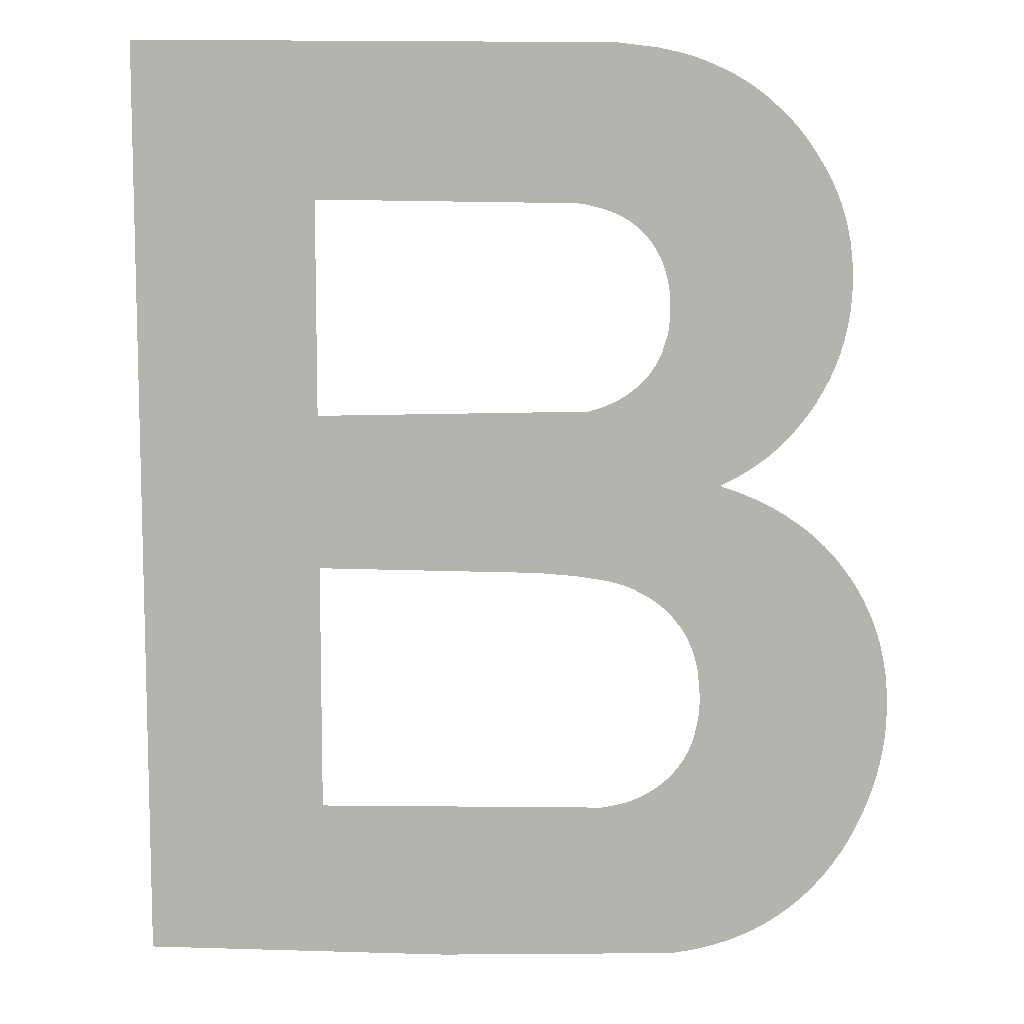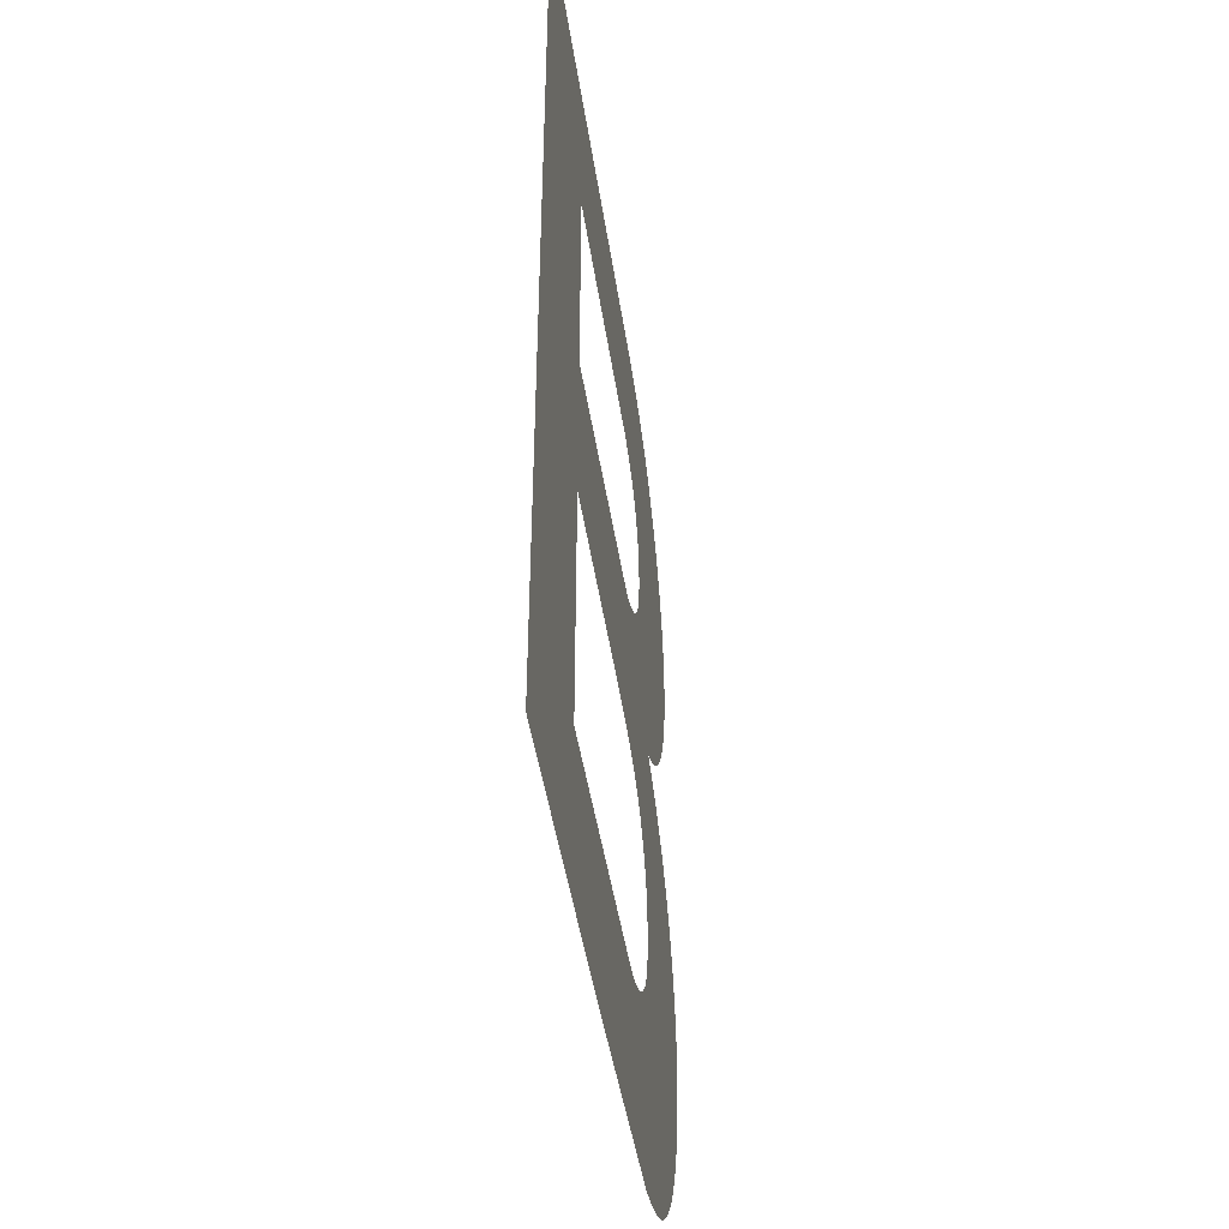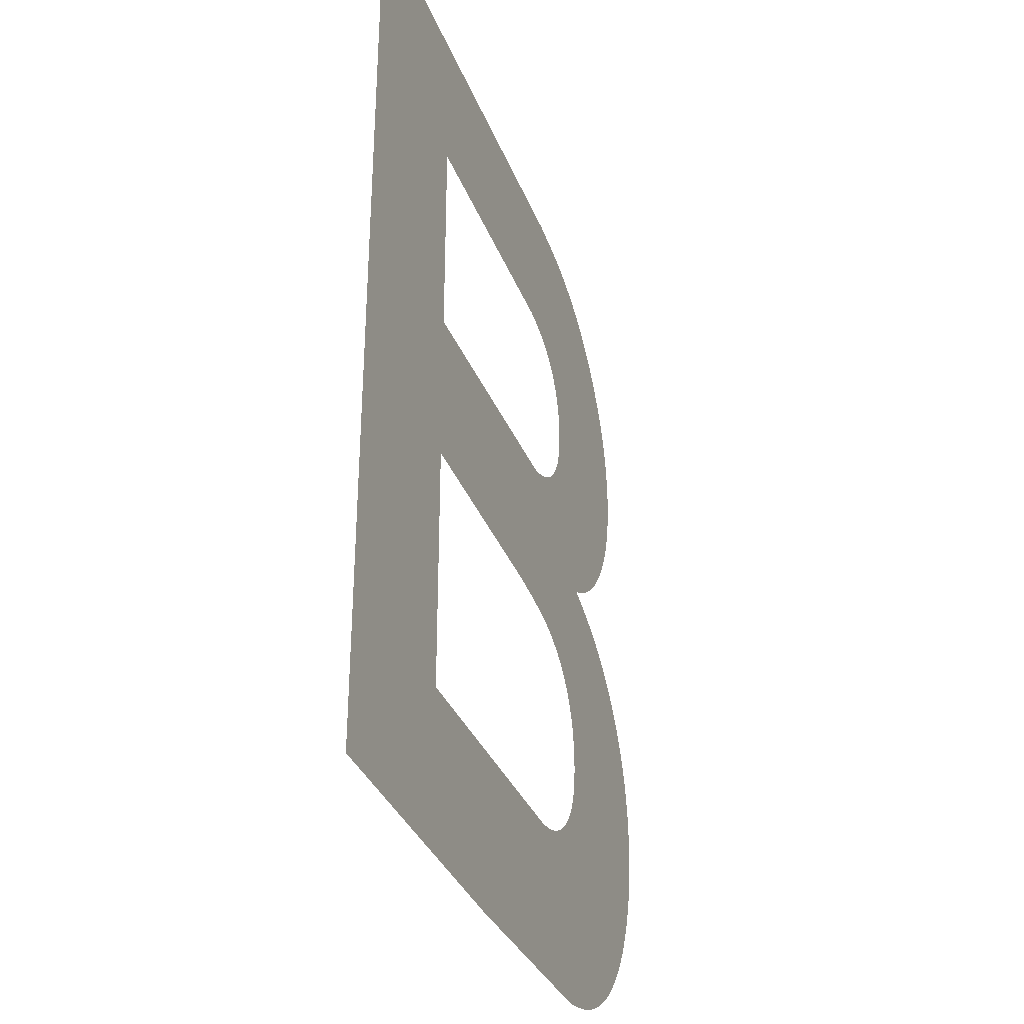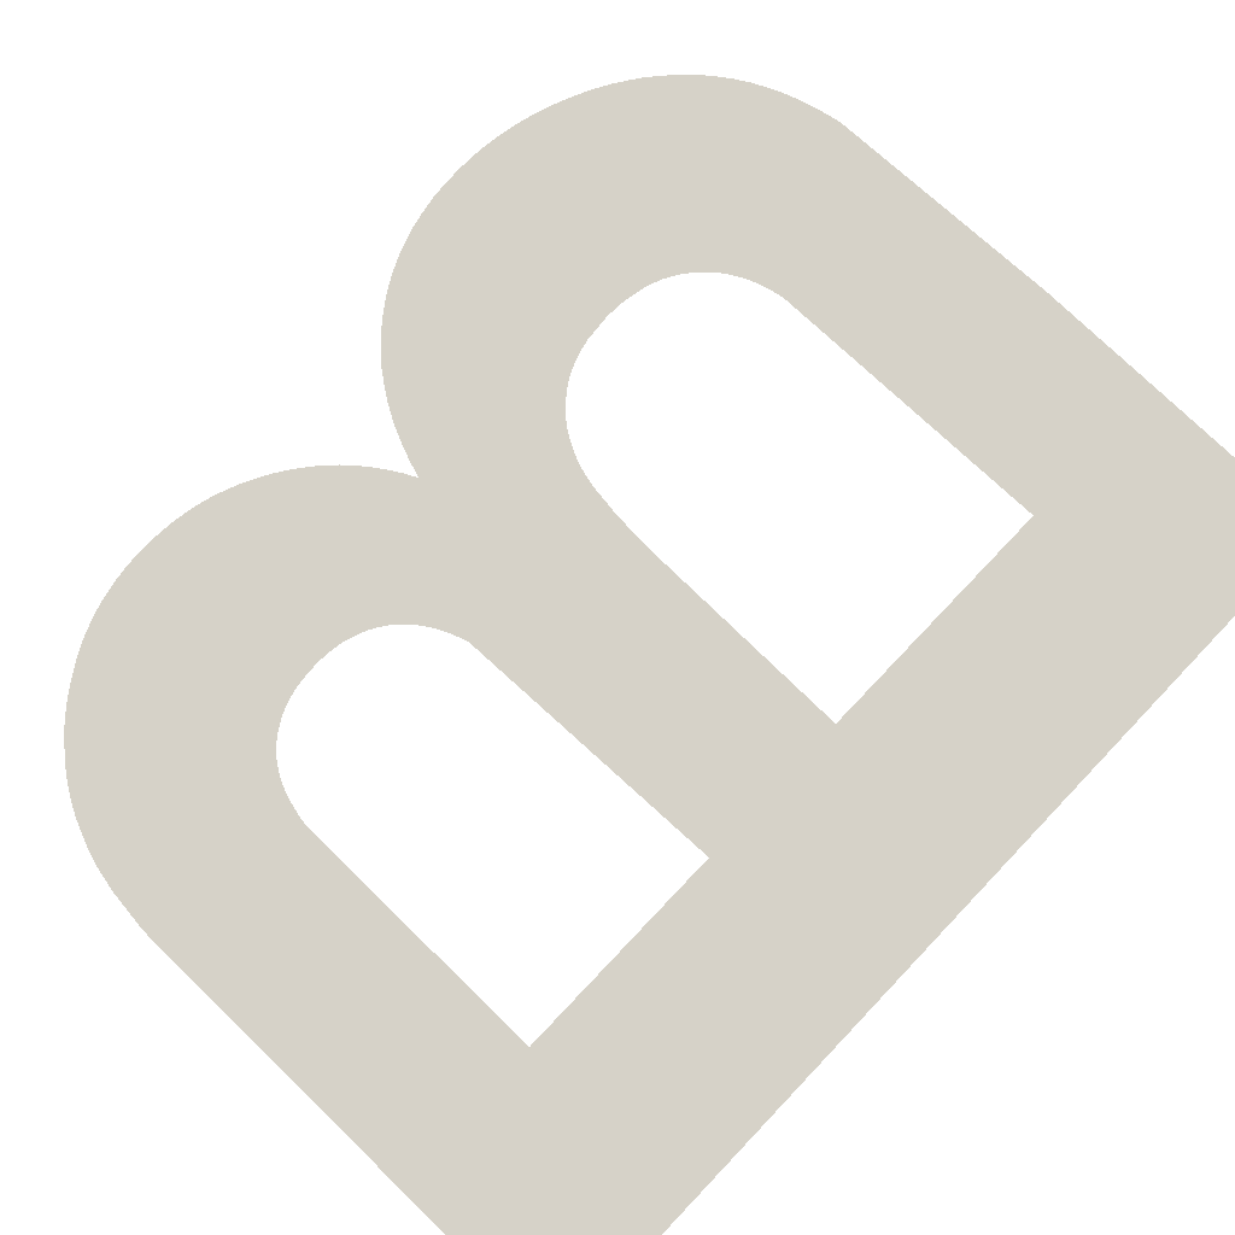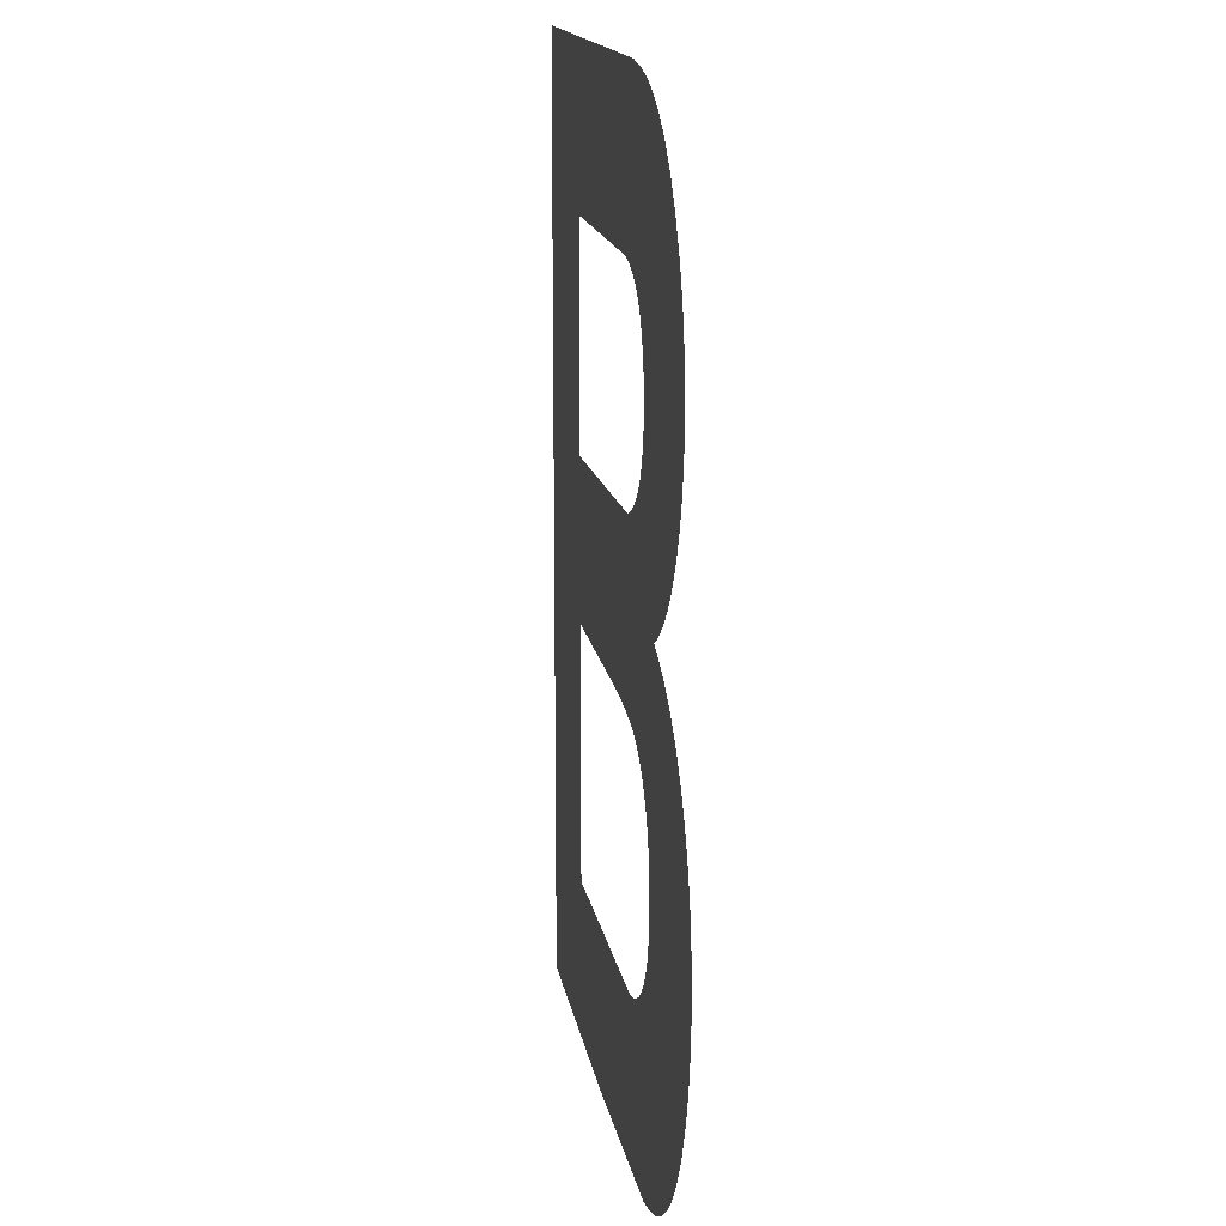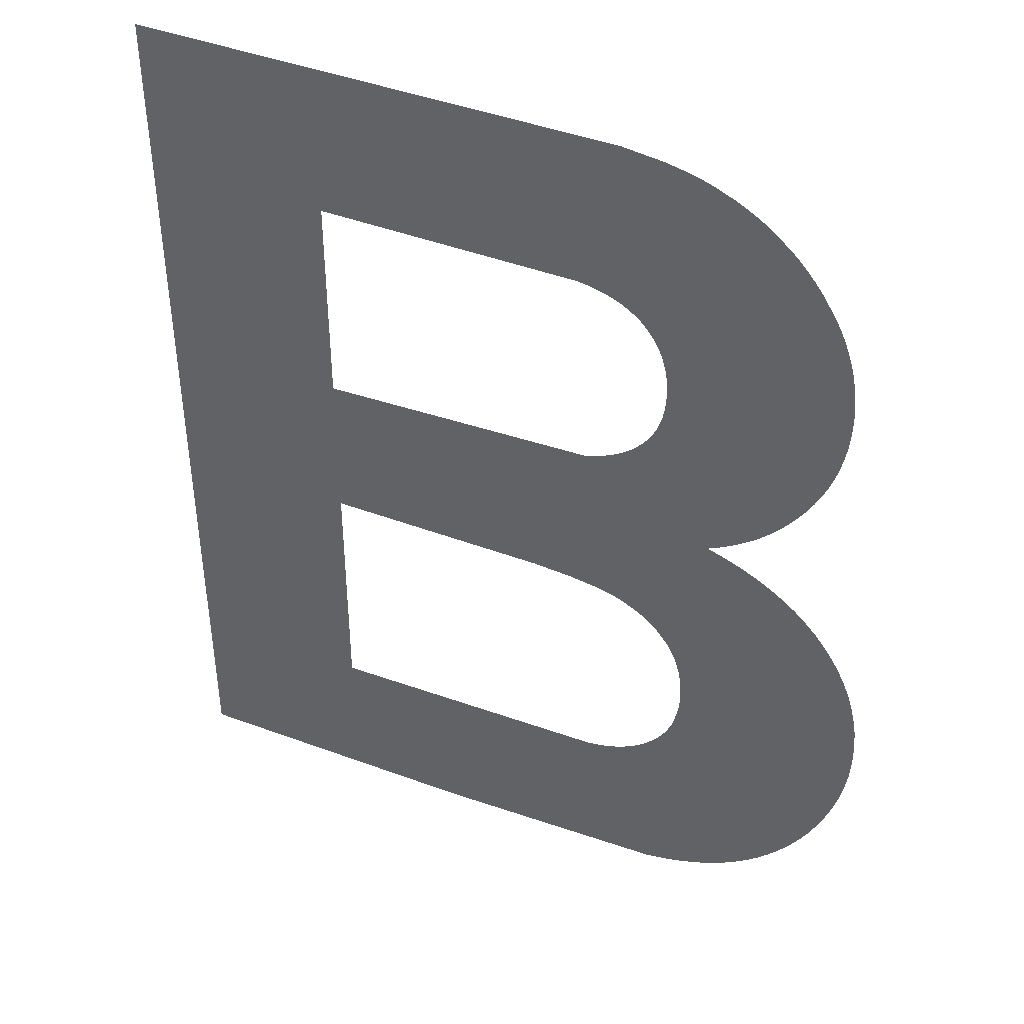
<metadata>
{"format":"obj","ext":"obj","renderer":"f3d","projection":"perspective","resolution":1024,"background":"white","views":[{"elev":9.1,"azim":4.6,"up":"+Y"},{"elev":-45.5,"azim":-81.6,"up":"+Y"},{"elev":-34.4,"azim":-70.4,"up":"+Y"},{"elev":78.2,"azim":-136.4,"up":"+Z"},{"elev":14.5,"azim":81.3,"up":"+Y"},{"elev":42.5,"azim":23.9,"up":"+Y"}]}
</metadata>
<code>
o mesh6/mesh6-geometry#mesh6-geometry
v -0.01748 -0.3673 0.4582
v -0.02781 -0.3673 0.4582
v -0.01759 -0.3675 0.4582
v -0.02243 -0.3672 0.4582
v -0.01772 -0.3677 0.4582
v -0.01738 -0.367 0.4582
v -0.01785 -0.368 0.4582
v -0.02213 -0.3672 0.4582
v -0.018 -0.3682 0.4582
v -0.02197 -0.3671 0.4582
v -0.01815 -0.3684 0.4582
v -0.02182 -0.3671 0.4582
v -0.01831 -0.3686 0.4582
v -0.02167 -0.367 0.4582
v -0.01849 -0.3688 0.4582
v -0.0173 -0.3667 0.4582
v -0.01867 -0.369 0.4582
v -0.02154 -0.3669 0.4582
v -0.01886 -0.3691 0.4582
v -0.0214 -0.3668 0.4582
v -0.01906 -0.3693 0.4582
v -0.02128 -0.3667 0.4582
v -0.01927 -0.3694 0.4582
v -0.01722 -0.3665 0.4582
v -0.01949 -0.3696 0.4582
v -0.02116 -0.3666 0.4582
v -0.01973 -0.3697 0.4582
v -0.02105 -0.3665 0.4582
v -0.01997 -0.3698 0.4582
v -0.02095 -0.3664 0.4582
v -0.02023 -0.3699 0.4582
v -0.01716 -0.3662 0.4582
v -0.02049 -0.37 0.4582
v -0.02086 -0.3662 0.4582
v -0.02076 -0.37 0.4582
v -0.02079 -0.3661 0.4582
v -0.02105 -0.3701 0.4582
v -0.01712 -0.366 0.4582
v -0.03122 -0.3703 0.4582
v -0.02072 -0.3659 0.4582
v -0.02547 -0.3703 0.4582
v -0.03122 -0.3528 0.4582
v -0.01708 -0.3657 0.4582
v -0.02781 -0.3626 0.4582
v -0.02067 -0.3658 0.4582
v -0.02781 -0.3597 0.4582
v -0.0206 -0.3654 0.4582
v -0.01789 -0.3626 0.4582
v -0.02781 -0.3557 0.4582
v -0.01707 -0.3654 0.4582
v -0.02367 -0.3627 0.4582
v -0.01808 -0.3623 0.4582
v -0.01819 -0.3555 0.4582
v -0.01706 -0.3652 0.4582
v -0.02296 -0.3627 0.4582
v -0.01829 -0.3621 0.4582
v -0.02293 -0.3557 0.4582
v -0.01829 -0.3553 0.4582
v -0.02058 -0.3652 0.4582
v -0.0224 -0.3628 0.4582
v -0.01851 -0.3619 0.4582
v -0.01811 -0.3558 0.4582
v -0.0184 -0.3551 0.4582
v -0.02057 -0.365 0.4582
v -0.01771 -0.3628 0.4582
v -0.01876 -0.3617 0.4582
v -0.02274 -0.3558 0.4582
v -0.01864 -0.3547 0.4582
v -0.01707 -0.3649 0.4582
v -0.02219 -0.3628 0.4582
v -0.01903 -0.3615 0.4582
v -0.0224 -0.3559 0.4582
v -0.01877 -0.3546 0.4582
v -0.02061 -0.3645 0.4582
v -0.02201 -0.3629 0.4582
v -0.0193 -0.3613 0.4582
v -0.02225 -0.3559 0.4582
v -0.01891 -0.3544 0.4582
v -0.0171 -0.3645 0.4582
v -0.02186 -0.3629 0.4582
v -0.0196 -0.3612 0.4582
v -0.01804 -0.356 0.4582
v -0.01905 -0.3542 0.4582
v -0.01715 -0.3642 0.4582
v -0.01756 -0.3631 0.4582
v -0.01992 -0.3611 0.4582
v -0.02211 -0.356 0.4582
v -0.0192 -0.3541 0.4582
v -0.02065 -0.3644 0.4582
v -0.02158 -0.3631 0.4582
v -0.02025 -0.361 0.4582
v -0.02198 -0.3561 0.4582
v -0.01953 -0.3538 0.4582
v -0.02069 -0.3642 0.4582
v -0.02146 -0.3632 0.4582
v -0.02001 -0.3608 0.4582
v -0.02185 -0.3562 0.4582
v -0.01969 -0.3537 0.4582
v -0.01722 -0.3639 0.4582
v -0.02134 -0.3633 0.4582
v -0.01979 -0.3607 0.4582
v -0.01798 -0.3562 0.4582
v -0.01987 -0.3535 0.4582
v -0.02074 -0.3641 0.4582
v -0.01742 -0.3633 0.4582
v -0.01957 -0.3606 0.4582
v -0.02174 -0.3563 0.4582
v -0.02005 -0.3534 0.4582
v -0.0208 -0.3639 0.4582
v -0.02123 -0.3634 0.4582
v -0.01937 -0.3604 0.4582
v -0.02164 -0.3564 0.4582
v -0.02024 -0.3533 0.4582
v -0.02086 -0.3638 0.4582
v -0.02112 -0.3635 0.4582
v -0.01918 -0.3602 0.4582
v -0.01794 -0.3564 0.4582
v -0.02062 -0.3532 0.4582
v -0.01731 -0.3636 0.4582
v -0.01899 -0.3601 0.4582
v -0.02155 -0.3565 0.4582
v -0.02083 -0.3531 0.4582
v -0.02094 -0.3637 0.4582
v -0.01882 -0.3599 0.4582
v -0.02147 -0.3566 0.4582
v -0.02103 -0.353 0.4582
v -0.01867 -0.3596 0.4582
v -0.0179 -0.3567 0.4582
v -0.02146 -0.3529 0.4582
v -0.02272 -0.3596 0.4582
v -0.0214 -0.3567 0.4582
v -0.02223 -0.3528 0.4582
v -0.01852 -0.3594 0.4582
v -0.02134 -0.3569 0.4582
v -0.02254 -0.3595 0.4582
v -0.01788 -0.3569 0.4582
v -0.02238 -0.3595 0.4582
v -0.02129 -0.357 0.4582
v -0.02223 -0.3594 0.4582
v -0.02125 -0.3572 0.4582
v -0.01838 -0.3592 0.4582
v -0.01788 -0.3572 0.4582
v -0.02209 -0.3593 0.4582
v -0.02123 -0.3573 0.4582
v -0.02195 -0.3592 0.4582
v -0.01789 -0.3574 0.4582
v -0.02183 -0.3591 0.4582
v -0.02121 -0.3577 0.4582
v -0.01826 -0.359 0.4582
v -0.01791 -0.3577 0.4582
v -0.02171 -0.359 0.4582
v -0.02121 -0.3579 0.4582
v -0.0216 -0.3589 0.4582
v -0.01795 -0.358 0.4582
v -0.01816 -0.3587 0.4582
v -0.02123 -0.358 0.4582
v -0.02151 -0.3588 0.4582
v -0.02126 -0.3582 0.4582
v -0.02143 -0.3587 0.4582
v -0.018 -0.3582 0.4582
v -0.01807 -0.3585 0.4582
v -0.02136 -0.3585 0.4582
f 1 2 3
f 2 1 4
f 2 5 3
f 4 1 6
f 2 7 5
f 4 6 8
f 2 9 7
f 8 6 10
f 2 11 9
f 10 6 12
f 2 13 11
f 12 6 14
f 2 15 13
f 14 6 16
f 2 17 15
f 14 16 18
f 2 19 17
f 18 16 20
f 2 21 19
f 20 16 22
f 2 23 21
f 22 16 24
f 2 25 23
f 22 24 26
f 2 27 25
f 26 24 28
f 2 29 27
f 28 24 30
f 2 31 29
f 30 24 32
f 2 33 31
f 30 32 34
f 2 35 33
f 34 32 36
f 2 37 35
f 36 32 38
f 39 37 2
f 36 38 40
f 37 39 41
f 39 2 42
f 40 38 43
f 42 2 44
f 40 43 45
f 42 44 46
f 45 43 47
f 46 44 48
f 42 46 49
f 47 43 50
f 51 48 44
f 46 48 52
f 42 49 53
f 47 50 54
f 55 48 51
f 46 52 56
f 57 53 49
f 42 53 58
f 47 54 59
f 60 48 55
f 46 56 61
f 57 62 53
f 42 58 63
f 59 54 64
f 60 65 48
f 46 61 66
f 67 62 57
f 42 63 68
f 64 54 69
f 70 65 60
f 46 66 71
f 72 62 67
f 42 68 73
f 64 69 74
f 75 65 70
f 46 71 76
f 77 62 72
f 42 73 78
f 74 69 79
f 80 65 75
f 46 76 81
f 77 82 62
f 42 78 83
f 74 79 84
f 80 85 65
f 46 81 86
f 87 82 77
f 42 83 88
f 74 84 89
f 90 85 80
f 46 86 91
f 92 82 87
f 42 88 93
f 89 84 94
f 95 85 90
f 46 91 96
f 97 82 92
f 42 93 98
f 94 84 99
f 100 85 95
f 46 96 101
f 97 102 82
f 42 98 103
f 94 99 104
f 100 105 85
f 46 101 106
f 107 102 97
f 42 103 108
f 104 99 109
f 110 105 100
f 46 106 111
f 112 102 107
f 42 108 113
f 109 99 114
f 115 105 110
f 46 111 116
f 112 117 102
f 42 113 118
f 114 99 119
f 115 119 105
f 46 116 120
f 121 117 112
f 42 118 122
f 114 119 123
f 123 119 115
f 46 120 124
f 125 117 121
f 42 122 126
f 127 46 124
f 125 128 117
f 42 126 129
f 46 127 130
f 131 128 125
f 42 129 132
f 130 127 133
f 134 128 131
f 130 133 135
f 134 136 128
f 135 133 137
f 138 136 134
f 137 133 139
f 140 136 138
f 139 133 141
f 140 142 136
f 139 141 143
f 144 142 140
f 143 141 145
f 144 146 142
f 145 141 147
f 148 146 144
f 147 141 149
f 148 150 146
f 147 149 151
f 152 150 148
f 151 149 153
f 152 154 150
f 153 149 155
f 156 154 152
f 153 155 157
f 158 154 156
f 157 155 159
f 158 160 154
f 159 155 161
f 158 161 160
f 159 161 162
f 162 161 158
f 3 2 1
f 4 1 2
f 3 5 2
f 6 1 4
f 5 7 2
f 8 6 4
f 7 9 2
f 10 6 8
f 9 11 2
f 12 6 10
f 11 13 2
f 14 6 12
f 13 15 2
f 16 6 14
f 15 17 2
f 18 16 14
f 17 19 2
f 20 16 18
f 19 21 2
f 22 16 20
f 21 23 2
f 24 16 22
f 23 25 2
f 26 24 22
f 25 27 2
f 28 24 26
f 27 29 2
f 30 24 28
f 29 31 2
f 32 24 30
f 31 33 2
f 34 32 30
f 33 35 2
f 36 32 34
f 35 37 2
f 38 32 36
f 2 37 39
f 40 38 36
f 41 39 37
f 42 2 39
f 43 38 40
f 44 2 42
f 45 43 40
f 46 44 42
f 47 43 45
f 48 44 46
f 49 46 42
f 50 43 47
f 44 48 51
f 52 48 46
f 53 49 42
f 54 50 47
f 51 48 55
f 56 52 46
f 49 53 57
f 58 53 42
f 59 54 47
f 55 48 60
f 61 56 46
f 53 62 57
f 63 58 42
f 64 54 59
f 48 65 60
f 66 61 46
f 57 62 67
f 68 63 42
f 69 54 64
f 60 65 70
f 71 66 46
f 67 62 72
f 73 68 42
f 74 69 64
f 70 65 75
f 76 71 46
f 72 62 77
f 78 73 42
f 79 69 74
f 75 65 80
f 81 76 46
f 62 82 77
f 83 78 42
f 84 79 74
f 65 85 80
f 86 81 46
f 77 82 87
f 88 83 42
f 89 84 74
f 80 85 90
f 91 86 46
f 87 82 92
f 93 88 42
f 94 84 89
f 90 85 95
f 96 91 46
f 92 82 97
f 98 93 42
f 99 84 94
f 95 85 100
f 101 96 46
f 82 102 97
f 103 98 42
f 104 99 94
f 85 105 100
f 106 101 46
f 97 102 107
f 108 103 42
f 109 99 104
f 100 105 110
f 111 106 46
f 107 102 112
f 113 108 42
f 114 99 109
f 110 105 115
f 116 111 46
f 102 117 112
f 118 113 42
f 119 99 114
f 105 119 115
f 120 116 46
f 112 117 121
f 122 118 42
f 123 119 114
f 115 119 123
f 124 120 46
f 121 117 125
f 126 122 42
f 124 46 127
f 117 128 125
f 129 126 42
f 130 127 46
f 125 128 131
f 132 129 42
f 133 127 130
f 131 128 134
f 135 133 130
f 128 136 134
f 137 133 135
f 134 136 138
f 139 133 137
f 138 136 140
f 141 133 139
f 136 142 140
f 143 141 139
f 140 142 144
f 145 141 143
f 142 146 144
f 147 141 145
f 144 146 148
f 149 141 147
f 146 150 148
f 151 149 147
f 148 150 152
f 153 149 151
f 150 154 152
f 155 149 153
f 152 154 156
f 157 155 153
f 156 154 158
f 159 155 157
f 154 160 158
f 161 155 159
f 160 161 158
f 162 161 159
f 158 161 162

</code>
